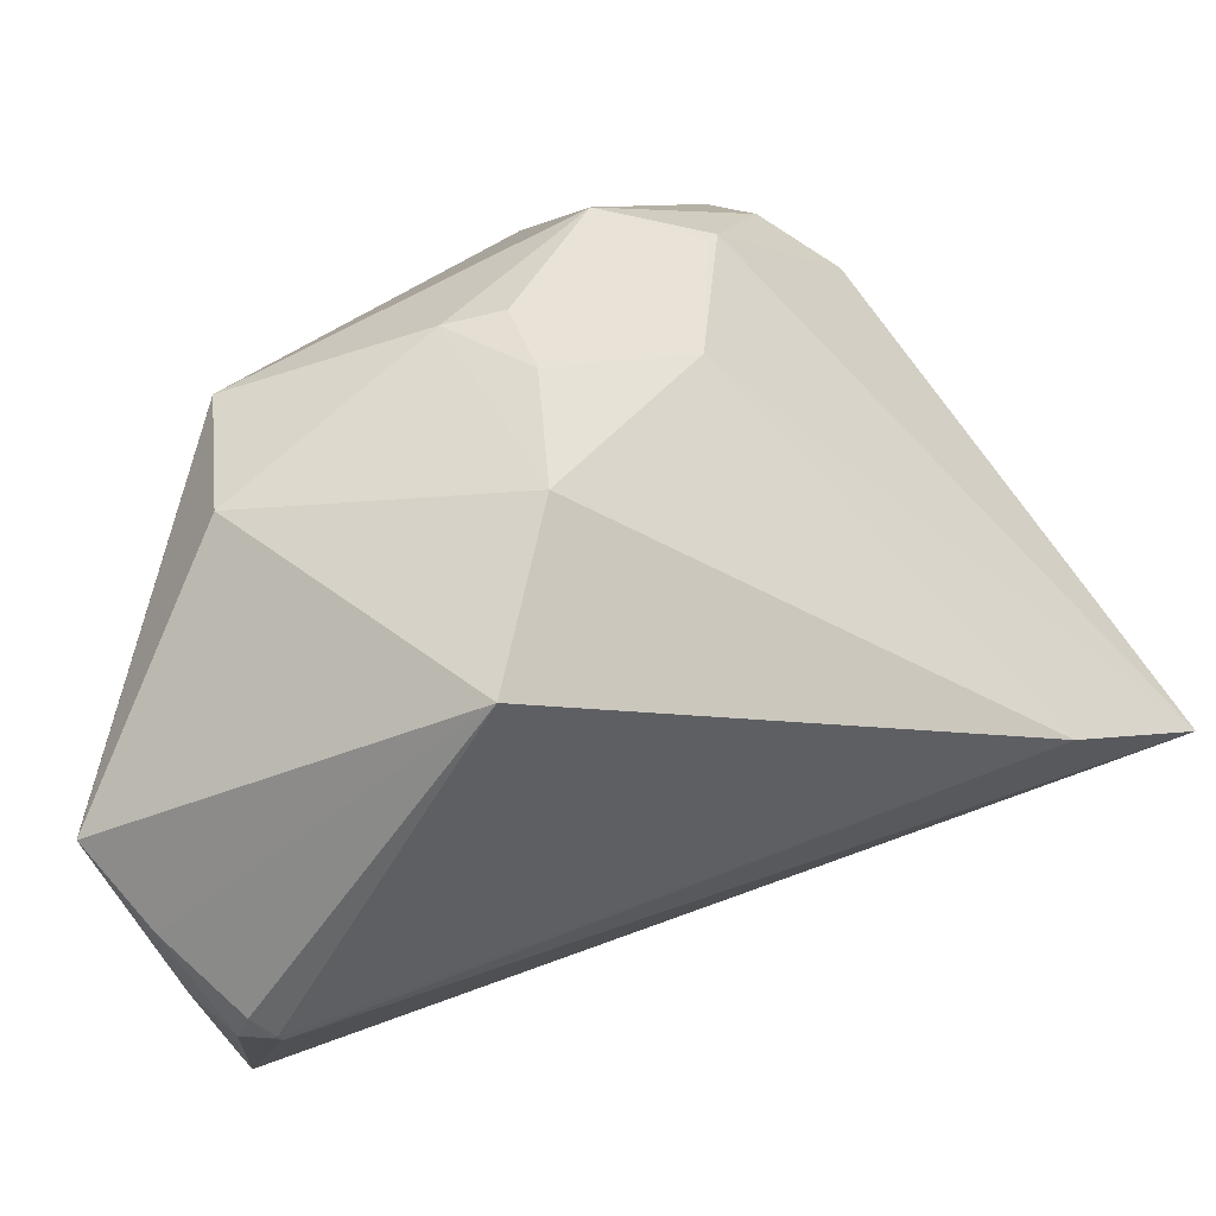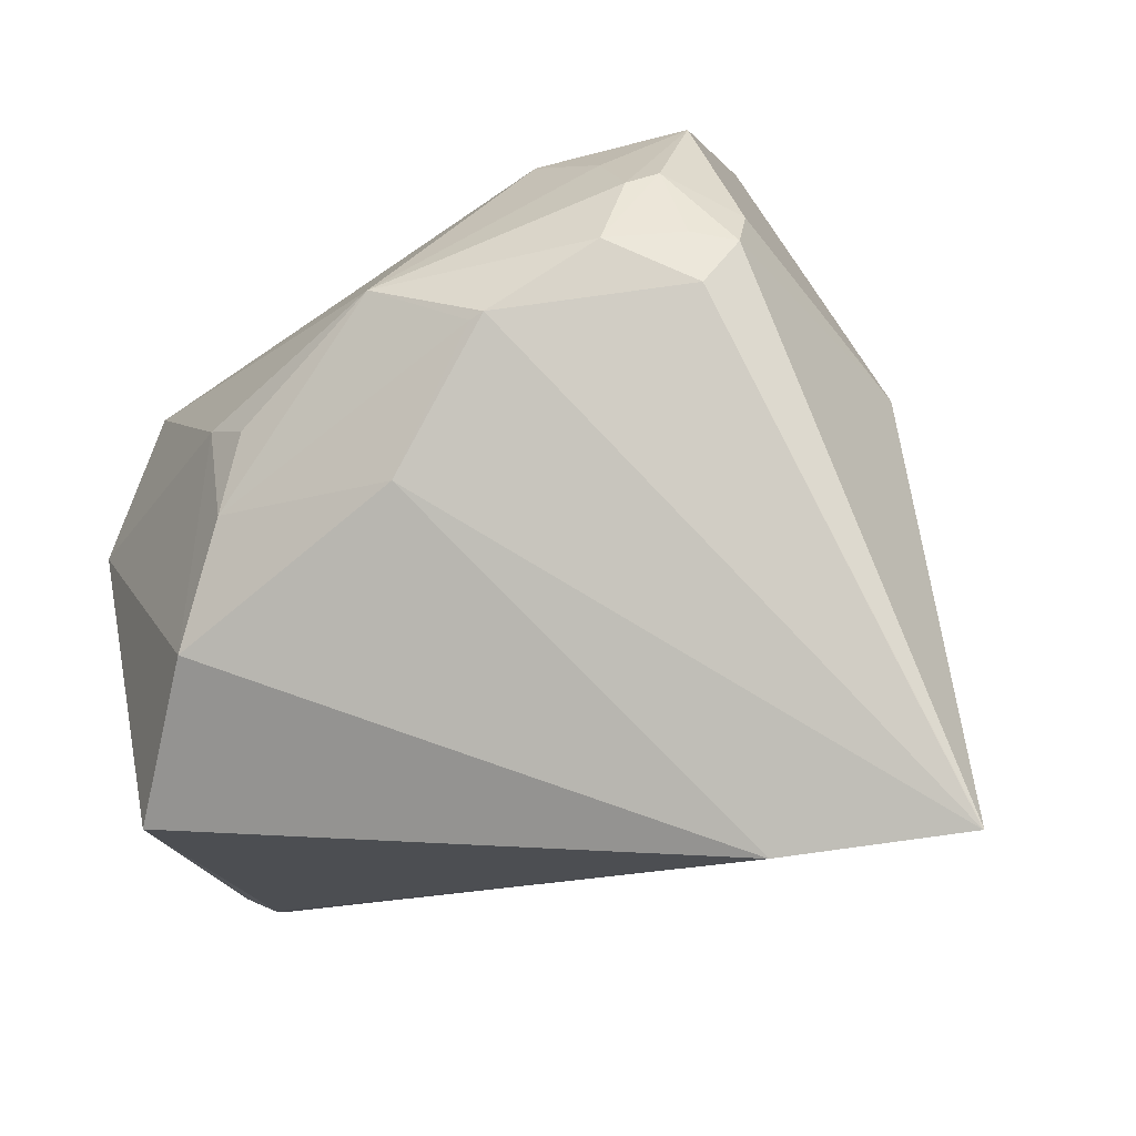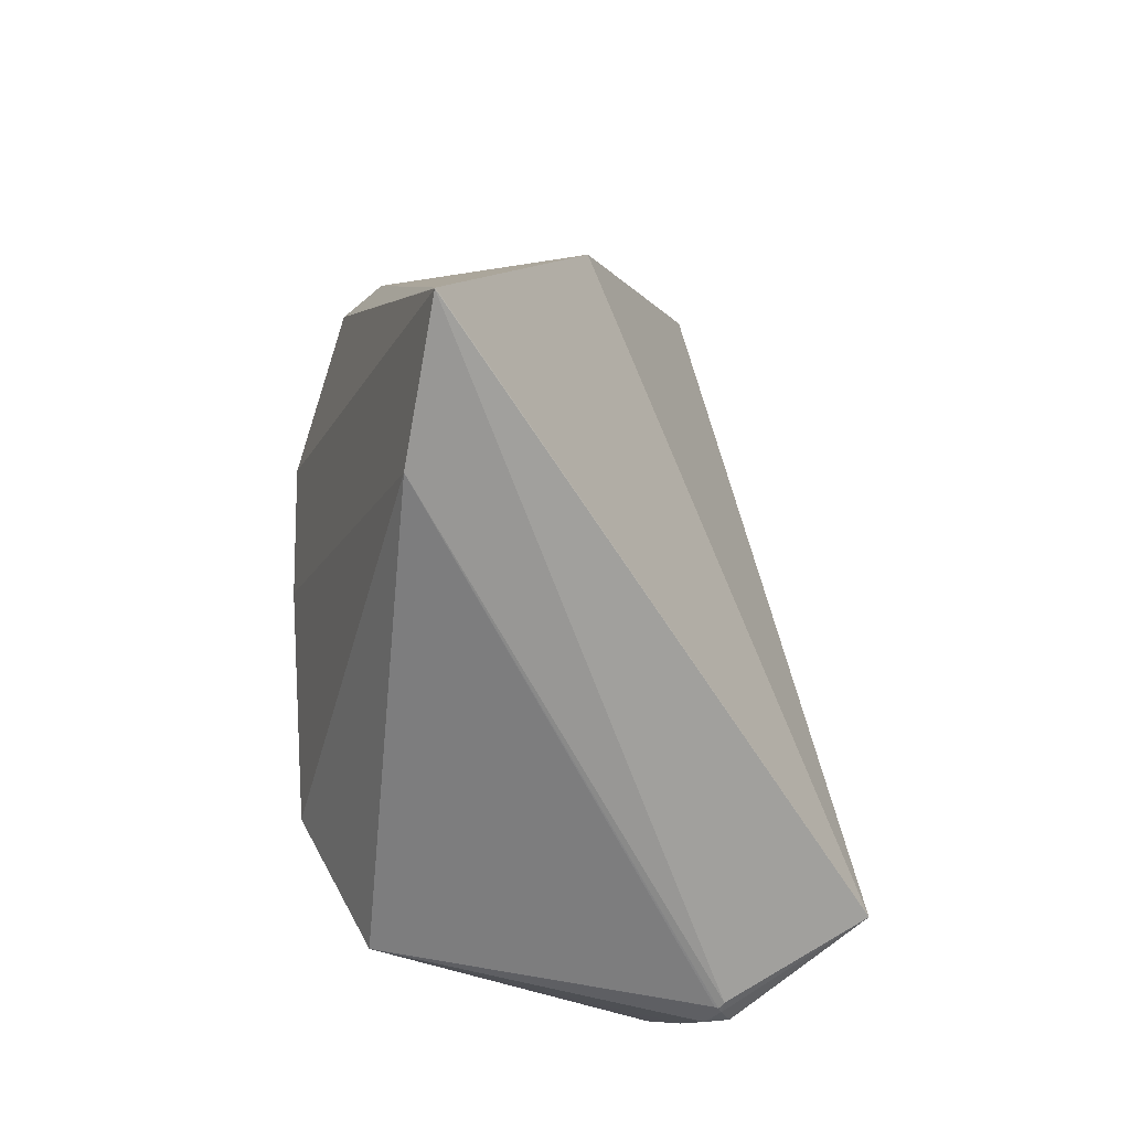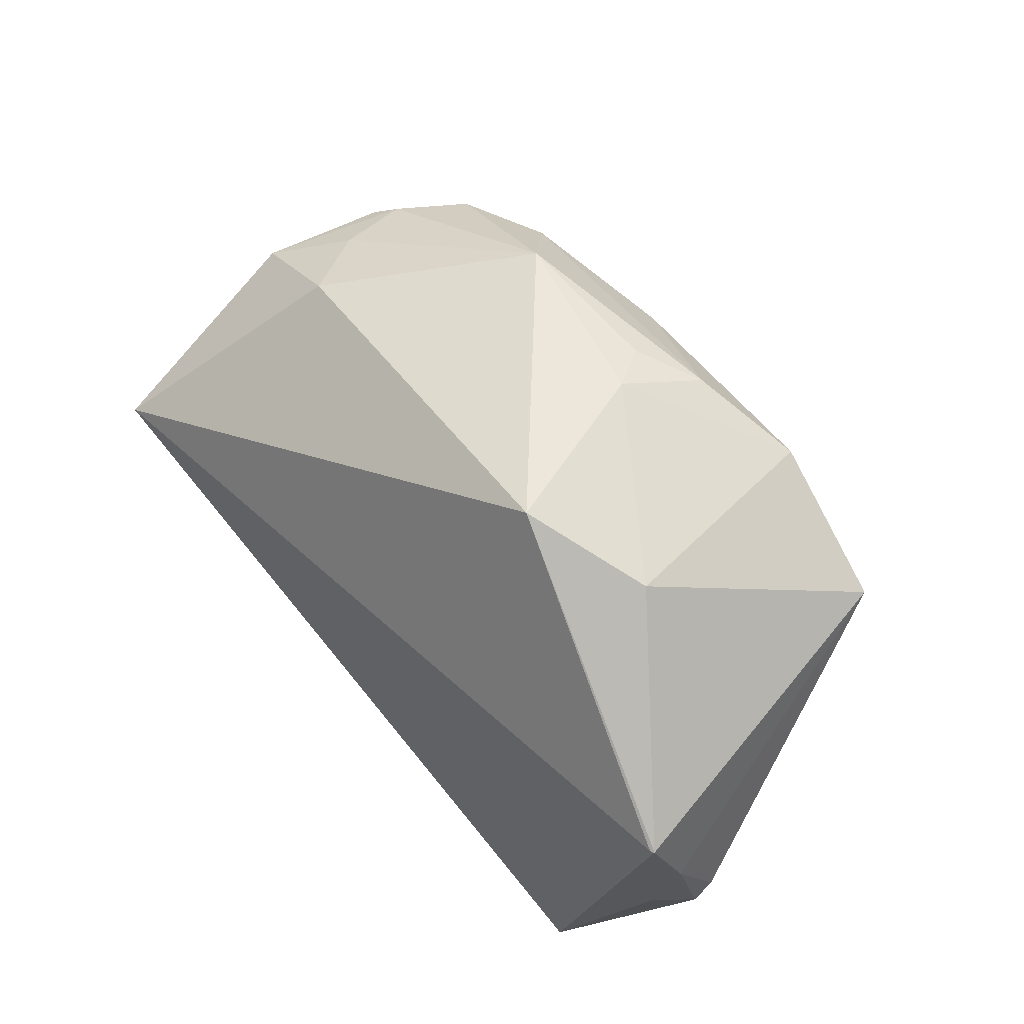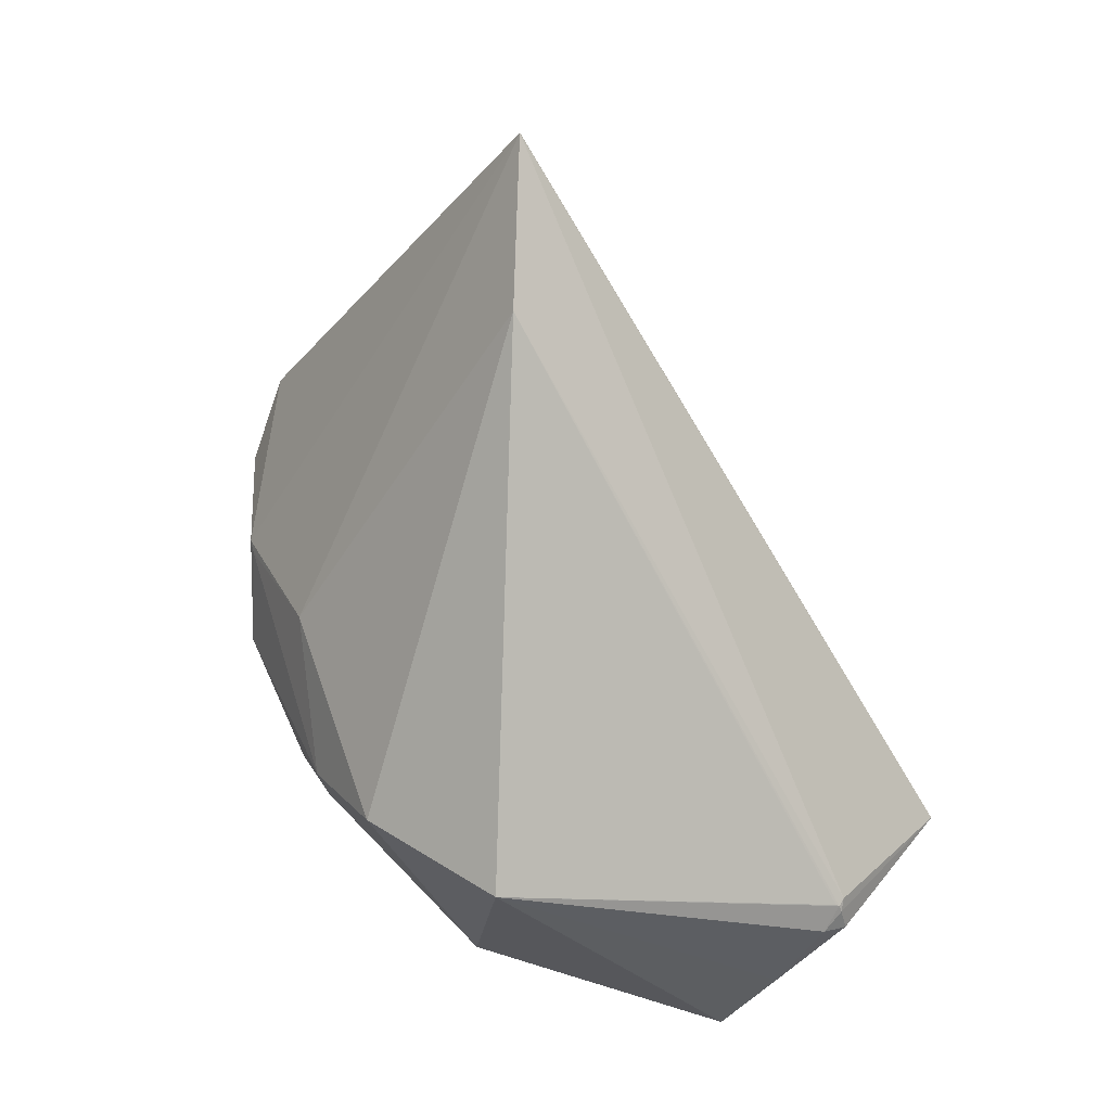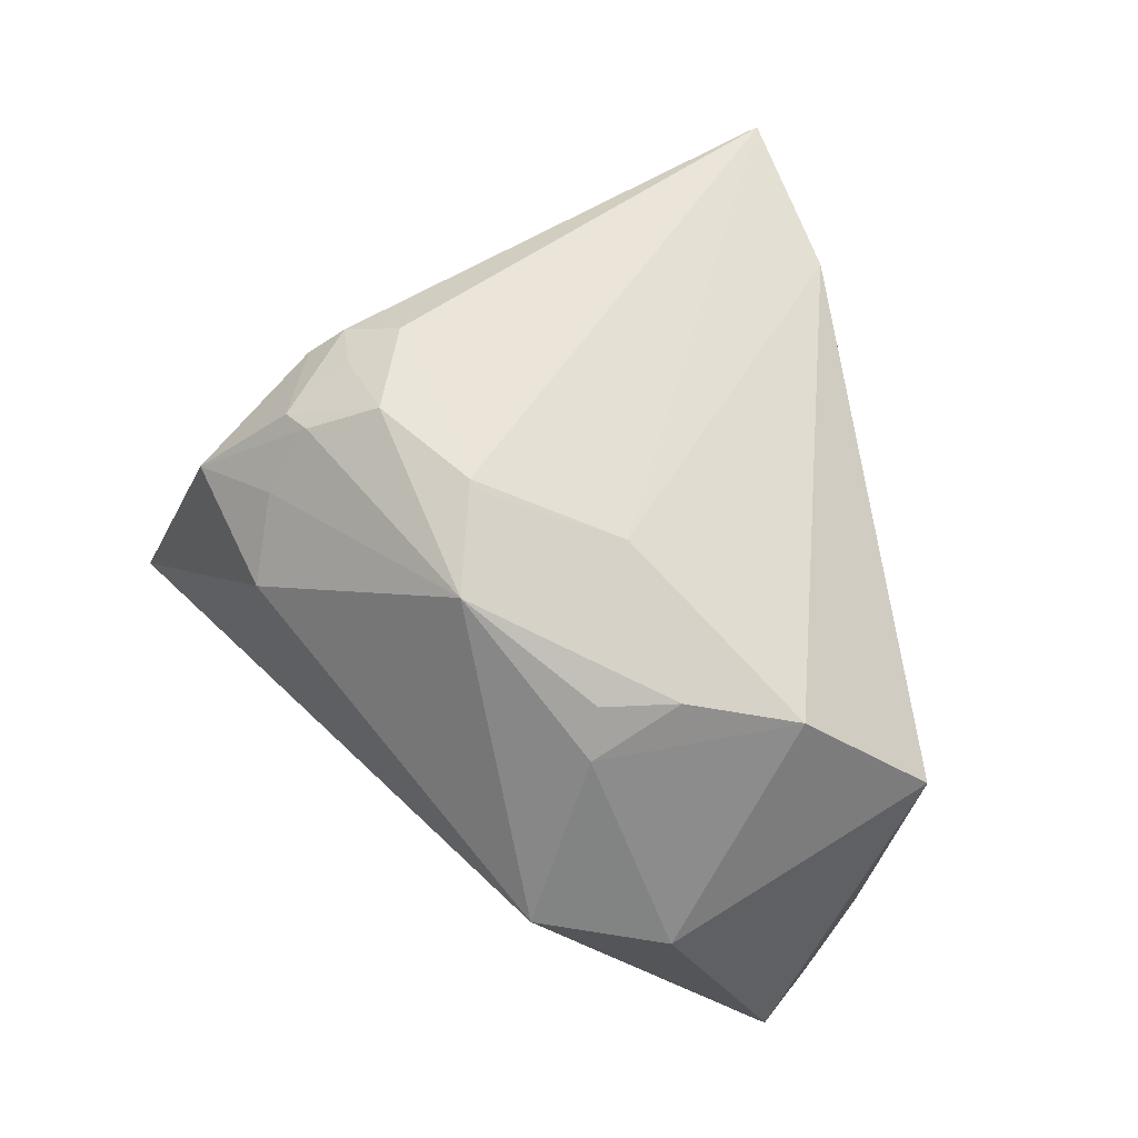
<metadata>
{"format":"obj","ext":"obj","renderer":"f3d","projection":"perspective","resolution":1024,"background":"white","views":[{"elev":-14.9,"azim":64.3,"up":"+Z"},{"elev":17.5,"azim":116.2,"up":"+Z"},{"elev":39.0,"azim":150.3,"up":"+Y"},{"elev":-70.5,"azim":27.7,"up":"+Y"},{"elev":13.3,"azim":126.9,"up":"+Y"},{"elev":-13.1,"azim":49.7,"up":"+Y"}]}
</metadata>
<code>
o
v 33.04 -115.9 -113
v 104.1 -145.9 -111
v 104.5 -146.3 -110.9
v 33.04 -115.9 -113
v 109.7 -137.5 -111.7
v 104.1 -145.9 -111
v 104.1 -145.9 -111
v 109.7 -137.5 -111.7
v 104.5 -146.3 -110.9
v 33.04 -115.9 -113
v 108.5 -131.7 -112
v 109.7 -137.5 -111.7
v 109.7 -137.5 -111.7
v 108.5 -131.7 -112
v 111.1 -134.6 -111.4
v 109.7 -137.5 -111.7
v 114.8 -146.4 -106.4
v 104.5 -146.3 -110.9
v 109.7 -137.5 -111.7
v 111.1 -134.6 -111.4
v 114.8 -146.4 -106.4
v 33.04 -115.9 -113
v 104.5 -146.3 -110.9
v 88.76 -158.3 -95.73
v 33.04 -115.9 -113
v 88.76 -158.3 -95.73
v 88.55 -158.3 -95.63
v 114.8 -146.4 -106.4
v 109.9 -177.3 -79.75
v 104.5 -146.3 -110.9
v 104.5 -146.3 -110.9
v 109.4 -205.3 -50.73
v 88.76 -158.3 -95.73
v 109.9 -177.3 -79.75
v 109.4 -205.3 -50.73
v 104.5 -146.3 -110.9
v 33.04 -115.9 -113
v 88.55 -158.3 -95.63
v 108.9 -205.1 -50.79
v 88.76 -158.3 -95.73
v 108.9 -205.1 -50.79
v 88.55 -158.3 -95.63
v 109.4 -205.3 -50.73
v 108.9 -205.1 -50.79
v 88.76 -158.3 -95.73
v 109.4 -205.3 -50.73
v 109.1 -205.2 -50.51
v 108.9 -205.1 -50.79
v 33.04 -115.9 -113
v 108.9 -205.1 -50.79
v 107.9 -204.7 -49.39
v 109.1 -205.2 -50.51
v 107.9 -204.7 -49.39
v 108.9 -205.1 -50.79
v 33.04 -115.9 -113
v 176.8 194.1 10.95
v 108.5 -131.7 -112
v 33.04 -115.9 -113
v 176.4 194.3 11.17
v 176.8 194.1 10.95
v 33.04 -115.9 -113
v 107.9 -204.7 -49.39
v -48.35 2.616 187.3
v 111.1 -134.6 -111.4
v 237.7 -112 -22.29
v 114.8 -146.4 -106.4
v 111.1 -134.6 -111.4
v 112.4 -133.9 -110.4
v 237.7 -112 -22.29
v 114.8 -146.4 -106.4
v 237.7 -112 -22.29
v 109.9 -177.3 -79.75
v 109.9 -177.3 -79.75
v 237.7 -112 -22.29
v 109.4 -205.3 -50.73
v 108.5 -131.7 -112
v 200.6 124.6 -3.79
v 111.1 -134.6 -111.4
v 176.8 194.1 10.95
v 200.6 124.6 -3.79
v 108.5 -131.7 -112
v 111.1 -134.6 -111.4
v 200.6 124.6 -3.79
v 112.4 -133.9 -110.4
v 112.4 -133.9 -110.4
v 200.6 124.6 -3.79
v 237.7 -112 -22.29
v 200.6 124.6 -3.79
v 236.1 -94.07 48.74
v 237.7 -112 -22.29
v 237.7 -112 -22.29
v 158.2 -178.2 51.86
v 109.4 -205.3 -50.73
v 236.1 -94.07 48.74
v 158.2 -178.2 51.86
v 237.7 -112 -22.29
v 33.04 -115.9 -113
v 43.77 107.6 122.6
v 176.4 194.3 11.17
v 33.04 -115.9 -113
v -48.35 2.616 187.3
v 43.77 107.6 122.6
v -48.35 2.616 187.3
v 94.67 66.98 199.1
v 43.77 107.6 122.6
v 48.01 22.74 221.7
v 94.67 66.98 199.1
v -48.35 2.616 187.3
v 109.4 -205.3 -50.73
v 127 -169.8 102.7
v 109.1 -205.2 -50.51
v 109.1 -205.2 -50.51
v 127 -169.8 102.7
v 107.9 -204.7 -49.39
v 158.2 -178.2 51.86
v 127 -169.8 102.7
v 109.4 -205.3 -50.73
v 107.9 -204.7 -49.39
v 127 -169.8 102.7
v -48.35 2.616 187.3
v 43.77 107.6 122.6
v 114.3 73.17 194.6
v 176.4 194.3 11.17
v 94.67 66.98 199.1
v 114.3 73.17 194.6
v 43.77 107.6 122.6
v 48.01 22.74 221.7
v 101.3 35.37 214.1
v 94.67 66.98 199.1
v 94.67 66.98 199.1
v 101.3 35.37 214.1
v 114.3 73.17 194.6
v 48.01 22.74 221.7
v -48.35 2.616 187.3
v 70.52 -31.41 206.1
v 127 -169.8 102.7
v 70.52 -31.41 206.1
v -48.35 2.616 187.3
v 48.01 22.74 221.7
v 70.52 -31.41 206.1
v 88.22 4.563 212.7
v 101.3 35.37 214.1
v 122 56.3 197.9
v 114.3 73.17 194.6
v 48.01 22.74 221.7
v 113 26.89 211.8
v 101.3 35.37 214.1
v 48.01 22.74 221.7
v 88.22 4.563 212.7
v 113 26.89 211.8
v 176.4 194.3 11.17
v 139.2 69.78 184
v 176.8 194.1 10.95
v 114.3 73.17 194.6
v 139.2 69.78 184
v 176.4 194.3 11.17
v 122 56.3 197.9
v 139.2 69.78 184
v 114.3 73.17 194.6
v 101.3 35.37 214.1
v 144 31.62 197.3
v 122 56.3 197.9
v 113 26.89 211.8
v 144 31.62 197.3
v 101.3 35.37 214.1
v 122 56.3 197.9
v 144 31.62 197.3
v 139.2 69.78 184
v 194.4 -90.38 123.5
v 183.6 -110.6 118.2
v 214.7 -88.6 96.66
v 236.1 -94.07 48.74
v 183.6 -110.6 118.2
v 158.2 -178.2 51.86
v 236.1 -94.07 48.74
v 214.7 -88.6 96.66
v 183.6 -110.6 118.2
v 158.2 -178.2 51.86
v 183.6 -110.6 118.2
v 127 -169.8 102.7
v 176.8 194.1 10.95
v 203.6 -21.88 115.6
v 200.6 124.6 -3.79
v 200.6 124.6 -3.79
v 203.6 -21.88 115.6
v 236.1 -94.07 48.74
v 236.1 -94.07 48.74
v 203.6 -21.88 115.6
v 214.7 -88.6 96.66
v 139.2 69.78 184
v 173.4 -0.2677 173.3
v 176.8 194.1 10.95
v 176.8 194.1 10.95
v 173.4 -0.2677 173.3
v 203.6 -21.88 115.6
v 144 31.62 197.3
v 173.4 -0.2677 173.3
v 139.2 69.78 184
v 70.52 -31.41 206.1
v 171.2 -49.18 175.7
v 88.22 4.563 212.7
v 88.22 4.563 212.7
v 171.2 -49.18 175.7
v 113 26.89 211.8
v 127 -169.8 102.7
v 171.2 -49.18 175.7
v 70.52 -31.41 206.1
v 183.6 -110.6 118.2
v 171.2 -49.18 175.7
v 127 -169.8 102.7
v 194.4 -90.38 123.5
v 171.2 -49.18 175.7
v 183.6 -110.6 118.2
v 113 26.89 211.8
v 171.2 -49.18 175.7
v 144 31.62 197.3
v 144 31.62 197.3
v 171.2 -49.18 175.7
v 173.4 -0.2677 173.3
v 194.4 -90.38 123.5
v 214.7 -88.6 96.66
v 171.2 -49.18 175.7
v 203.6 -21.88 115.6
v 175.3 -5.063 169.9
v 214.7 -88.6 96.66
v 173.4 -0.2677 173.3
v 175.3 -5.063 169.9
v 203.6 -21.88 115.6
v 171.2 -49.18 175.7
v 175.3 -5.063 169.9
v 173.4 -0.2677 173.3
v 214.7 -88.6 96.66
v 175.3 -5.063 169.9
v 171.2 -49.18 175.7
f 1 2 3
f 4 5 6
f 7 8 9
f 10 11 12
f 13 14 15
f 16 17 18
f 19 20 21
f 22 23 24
f 25 26 27
f 28 29 30
f 31 32 33
f 34 35 36
f 37 38 39
f 40 41 42
f 43 44 45
f 46 47 48
f 49 50 51
f 52 53 54
f 55 56 57
f 58 59 60
f 61 62 63
f 64 65 66
f 67 68 69
f 70 71 72
f 73 74 75
f 76 77 78
f 79 80 81
f 82 83 84
f 85 86 87
f 88 89 90
f 91 92 93
f 94 95 96
f 97 98 99
f 100 101 102
f 103 104 105
f 106 107 108
f 109 110 111
f 112 113 114
f 115 116 117
f 118 119 120
f 121 122 123
f 124 125 126
f 127 128 129
f 130 131 132
f 133 134 135
f 136 137 138
f 139 140 141
f 142 143 144
f 145 146 147
f 148 149 150
f 151 152 153
f 154 155 156
f 157 158 159
f 160 161 162
f 163 164 165
f 166 167 168
f 169 170 171
f 172 173 174
f 175 176 177
f 178 179 180
f 181 182 183
f 184 185 186
f 187 188 189
f 190 191 192
f 193 194 195
f 196 197 198
f 199 200 201
f 202 203 204
f 205 206 207
f 208 209 210
f 211 212 213
f 214 215 216
f 217 218 219
f 220 221 222
f 223 224 225
f 226 227 228
f 229 230 231
f 232 233 234

</code>
